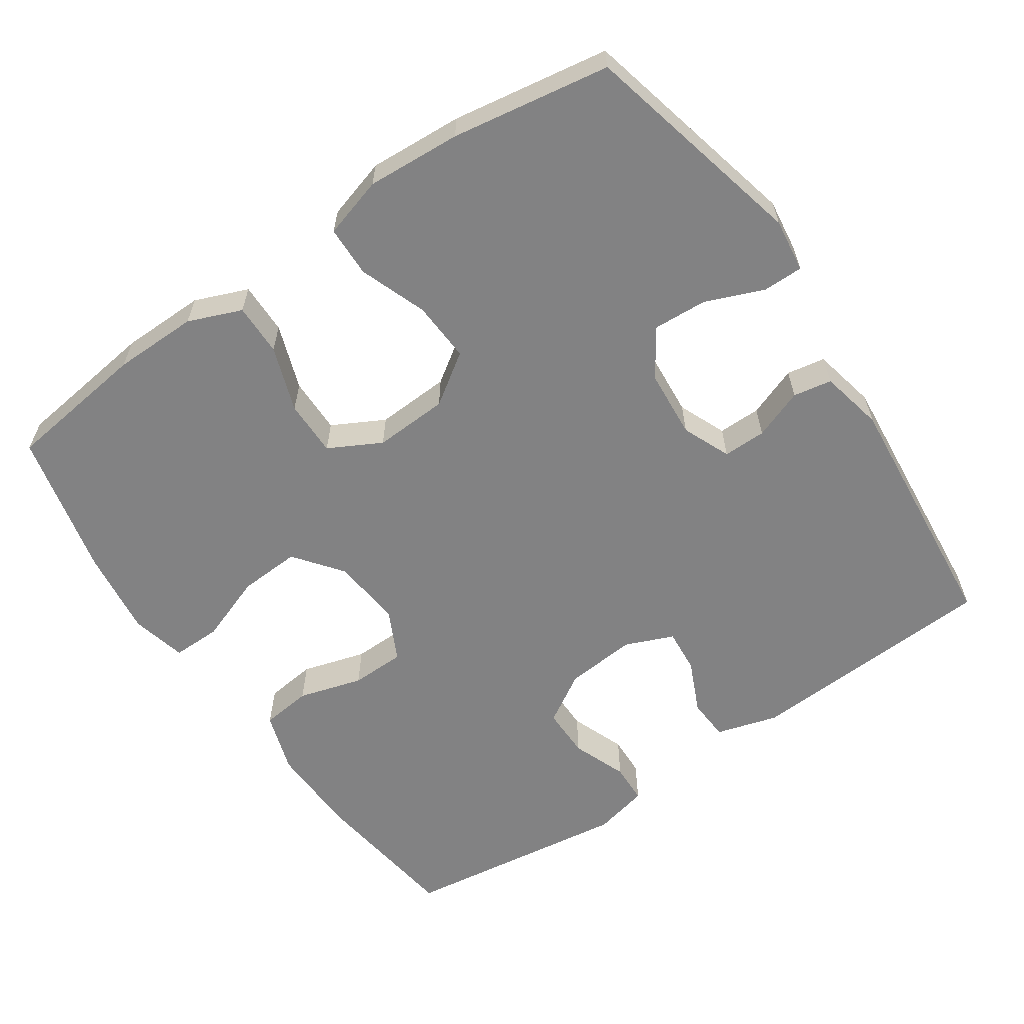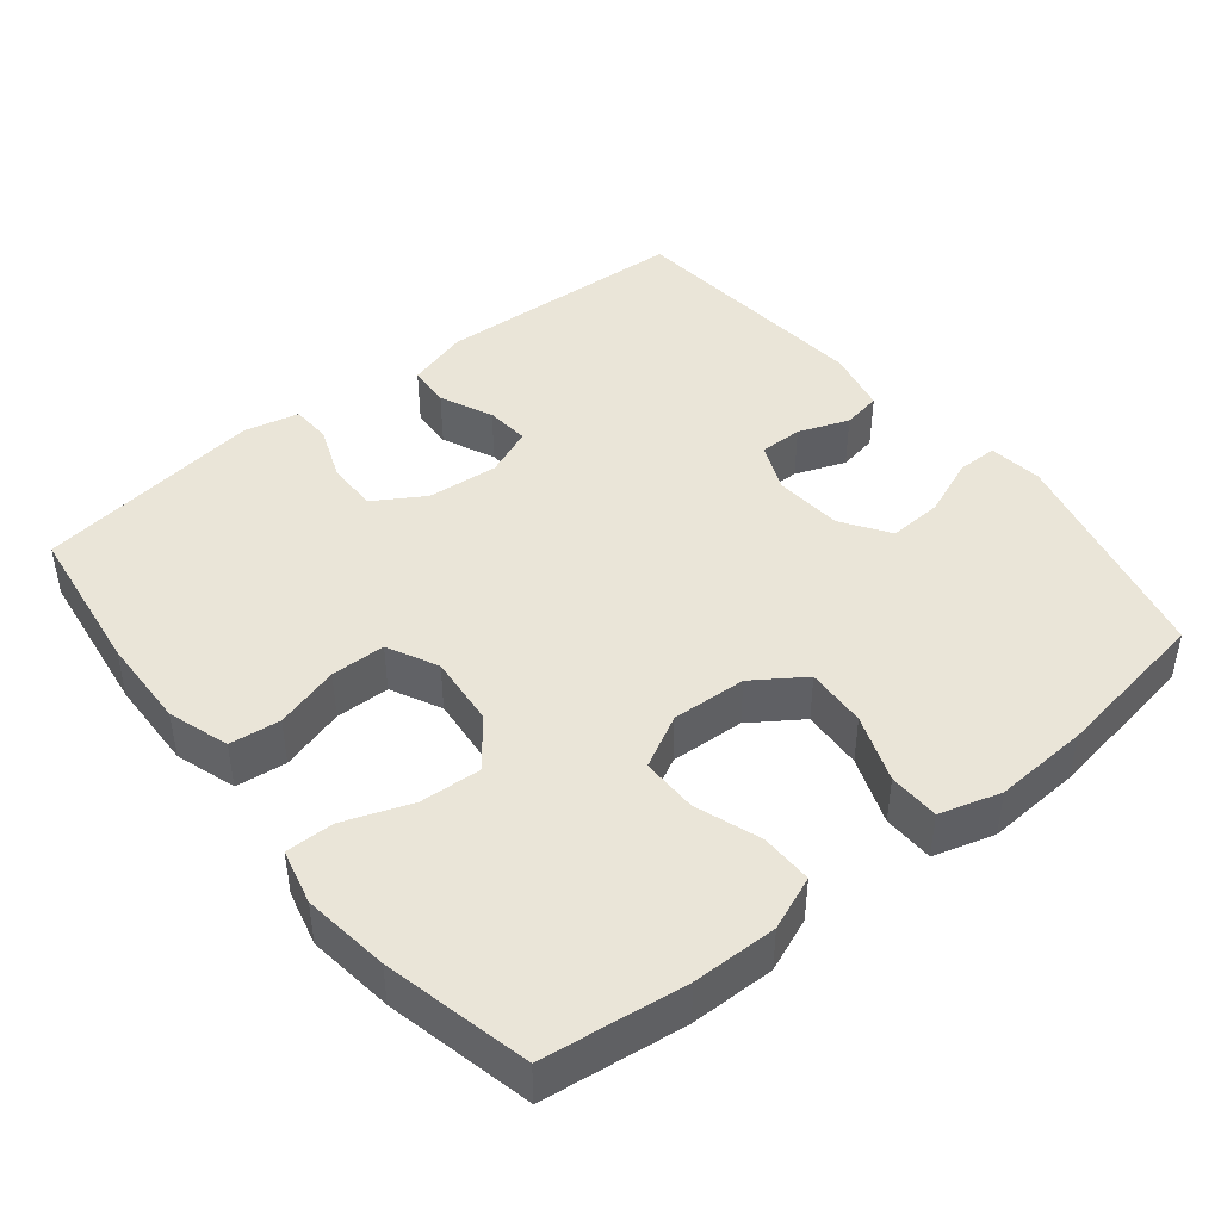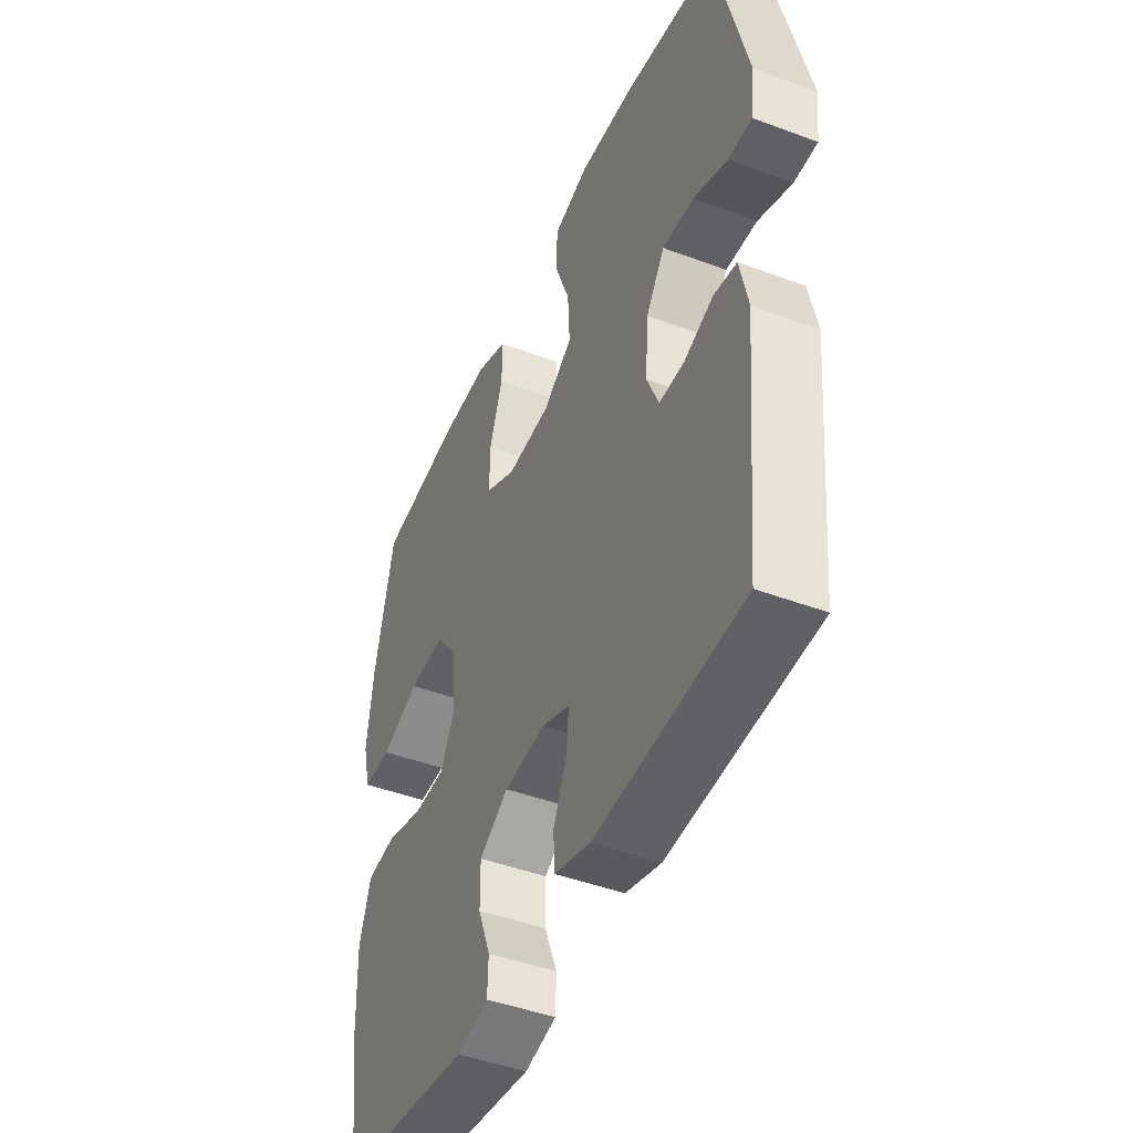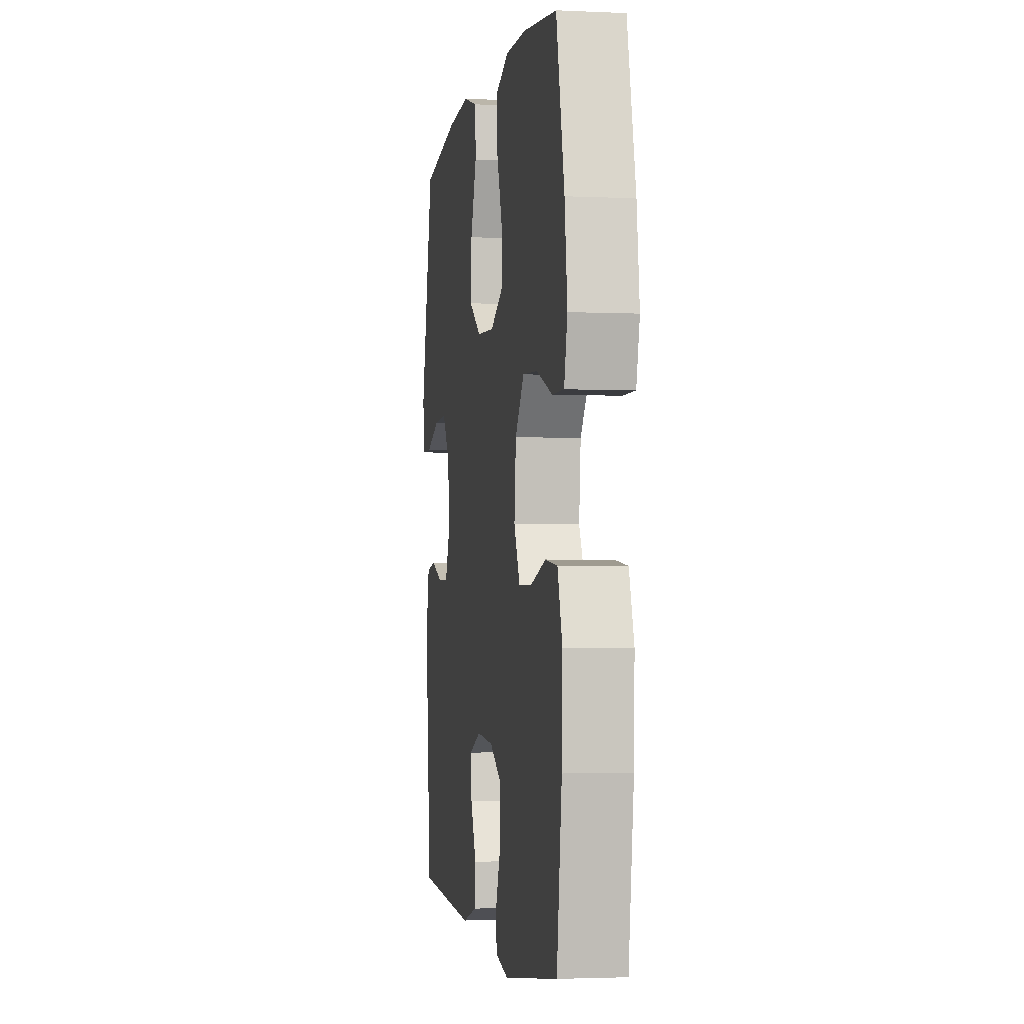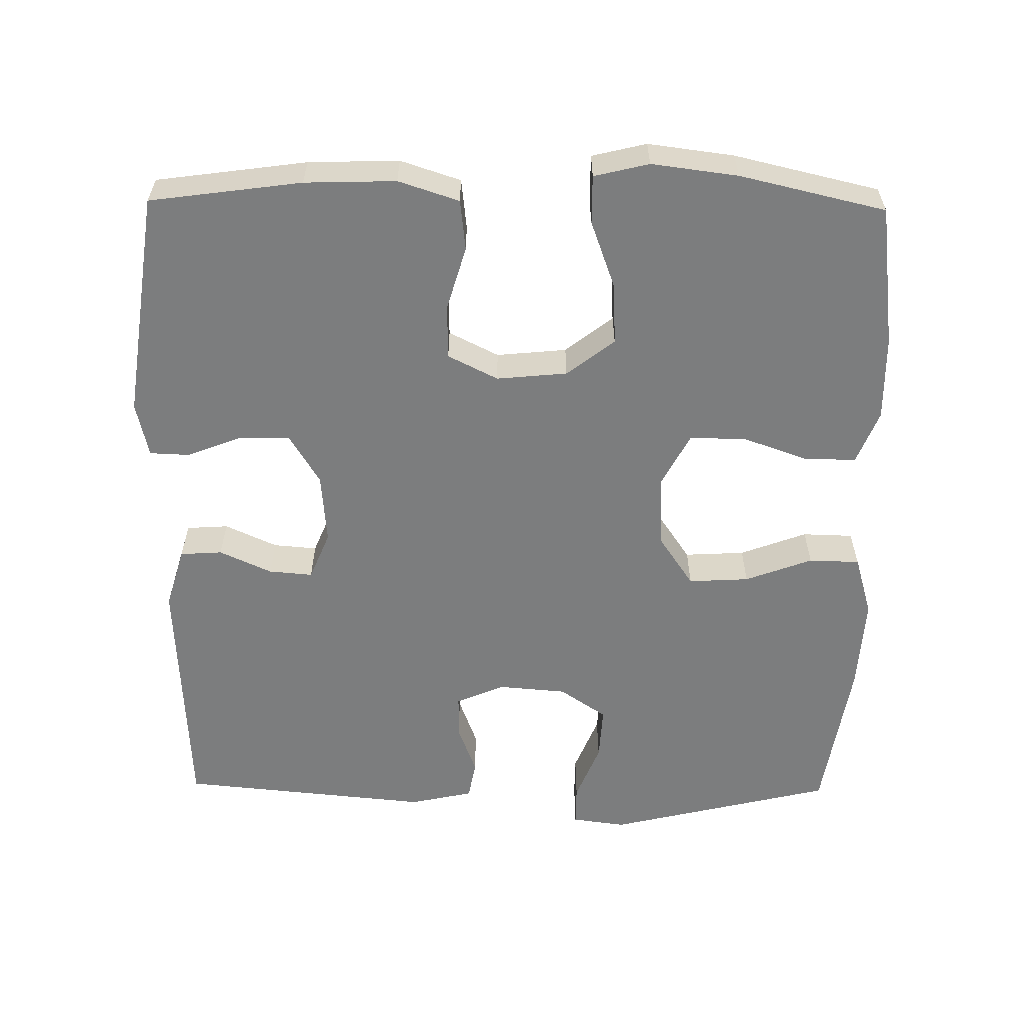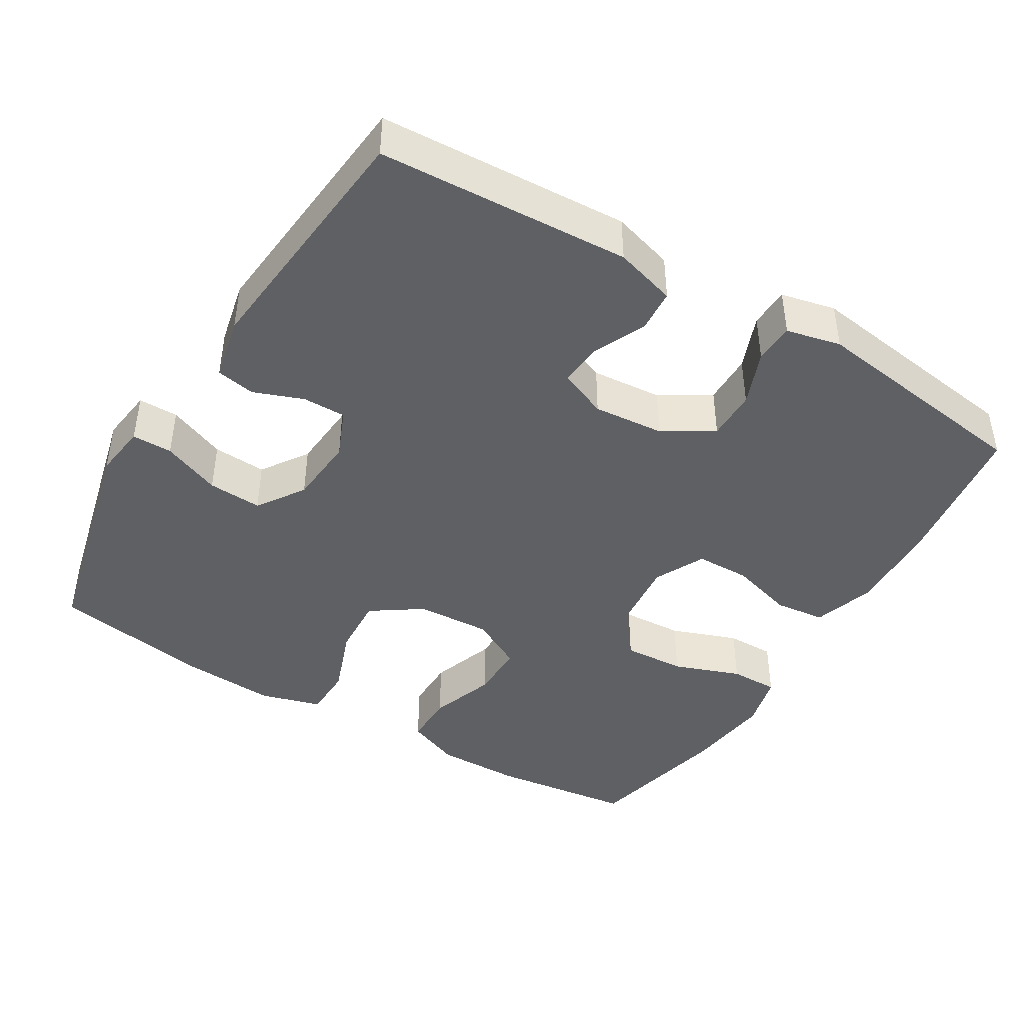
<metadata>
{"format":"obj","ext":"obj","renderer":"f3d","projection":"perspective","resolution":1024,"background":"white","views":[{"elev":-60.9,"azim":34.3,"up":"+Y"},{"elev":44.6,"azim":-38.8,"up":"+Y"},{"elev":-45.3,"azim":66.6,"up":"+Z"},{"elev":-2.5,"azim":-99.4,"up":"+Z"},{"elev":-59.0,"azim":-90.8,"up":"+Y"},{"elev":-43.8,"azim":148.9,"up":"+Y"}]}
</metadata>
<code>
o path370
v -0.5523 0.0375 0.2953
v -0.5676 0.0375 0.1747
v -0.5489 0.0375 0.0982
v -0.4815 0.0375 0.09875
v -0.3886 0.0375 0.1328
v -0.3026 0.0375 0.1377
v -0.2511 0.0375 0.07116
v -0.2415 0.0375 -0.02712
v -0.2762 0.0375 -0.09693
v -0.3515 0.0375 -0.09831
v -0.4407 0.0375 -0.07239
v -0.5109 0.0375 -0.08052
v -0.5383 0.0375 -0.165
v -0.5343 0.0375 -0.2922
v -0.5055 0.0375 -0.5036
v -0.1889 0.0375 -0.5475
v -0.1128 0.0375 -0.5302
v -0.1107 0.0375 -0.4742
v -0.1403 0.0375 -0.398
v -0.1408 0.0375 -0.3276
v -0.0713 0.0375 -0.2852
v 0.02734 0.0375 -0.2768
v 0.09418 0.0375 -0.3044
v 0.08919 0.0375 -0.3654
v 0.05622 0.0375 -0.4384
v 0.06003 0.0375 -0.497
v 0.1454 0.0375 -0.5221
v 0.4962 0.0375 -0.5036
v 0.5292 0.0375 -0.1534
v 0.5101 0.0375 -0.06525
v 0.4563 0.0375 -0.05547
v 0.3865 0.0375 -0.08167
v 0.3265 0.0375 -0.08211
v 0.2981 0.0375 -0.01514
v 0.3057 0.0375 0.08038
v 0.3496 0.0375 0.1455
v 0.4248 0.0375 0.1412
v 0.5057 0.0375 0.1085
v 0.5619 0.0375 0.1083
v 0.5718 0.0375 0.1831
v 0.4962 0.0375 0.4984
v 0.2758 0.0375 0.534
v 0.1444 0.0375 0.542
v 0.05997 0.0375 0.5171
v 0.05821 0.0375 0.4463
v 0.093 0.0375 0.3526
v 0.09768 0.0375 0.2684
v 0.02733 0.0375 0.2204
v -0.07609 0.0375 0.2151
v -0.1489 0.0375 0.2537
v -0.1485 0.0375 0.3318
v -0.1166 0.0375 0.4229
v -0.1159 0.0375 0.4951
v -0.1903 0.0375 0.525
v -0.3076 0.0375 0.5236
v -0.5055 0.0375 0.4984
v -0.5523 -0.0375 0.2953
v -0.5676 -0.0375 0.1747
v -0.5489 -0.0375 0.0982
v -0.4815 -0.0375 0.09875
v -0.3886 -0.0375 0.1328
v -0.3026 -0.0375 0.1377
v -0.2511 -0.0375 0.07116
v -0.2415 -0.0375 -0.02712
v -0.2762 -0.0375 -0.09693
v -0.3515 -0.0375 -0.09831
v -0.4407 -0.0375 -0.07239
v -0.5109 -0.0375 -0.08052
v -0.5383 -0.0375 -0.165
v -0.5343 -0.0375 -0.2922
v -0.5055 -0.0375 -0.5036
v -0.1889 -0.0375 -0.5475
v -0.1128 -0.0375 -0.5302
v -0.1107 -0.0375 -0.4742
v -0.1403 -0.0375 -0.398
v -0.1408 -0.0375 -0.3276
v -0.0713 -0.0375 -0.2852
v 0.02734 -0.0375 -0.2768
v 0.09418 -0.0375 -0.3044
v 0.08919 -0.0375 -0.3654
v 0.05622 -0.0375 -0.4384
v 0.06003 -0.0375 -0.497
v 0.1454 -0.0375 -0.5221
v 0.4962 -0.0375 -0.5036
v 0.5292 -0.0375 -0.1534
v 0.5101 -0.0375 -0.06525
v 0.4563 -0.0375 -0.05547
v 0.3865 -0.0375 -0.08167
v 0.3265 -0.0375 -0.08211
v 0.2981 -0.0375 -0.01514
v 0.3057 -0.0375 0.08038
v 0.3496 -0.0375 0.1455
v 0.4248 -0.0375 0.1412
v 0.5057 -0.0375 0.1085
v 0.5619 -0.0375 0.1083
v 0.5718 -0.0375 0.1831
v 0.4962 -0.0375 0.4984
v 0.2758 -0.0375 0.534
v 0.1444 -0.0375 0.542
v 0.05997 -0.0375 0.5171
v 0.05821 -0.0375 0.4463
v 0.093 -0.0375 0.3526
v 0.09768 -0.0375 0.2684
v 0.02733 -0.0375 0.2204
v -0.07609 -0.0375 0.2151
v -0.1489 -0.0375 0.2537
v -0.1485 -0.0375 0.3318
v -0.1166 -0.0375 0.4229
v -0.1159 -0.0375 0.4951
v -0.1903 -0.0375 0.525
v -0.3076 -0.0375 0.5236
v -0.5055 -0.0375 0.4984
v -0.5523 0.0375 0.2953
v -0.5676 0.0375 0.1747
v -0.5489 0.0375 0.0982
v -0.5489 0.0375 0.0982
v -0.4815 0.0375 0.09875
v -0.5109 0.0375 -0.08052
v -0.5109 0.0375 -0.08052
v -0.5383 0.0375 -0.165
v -0.5343 0.0375 -0.2922
v -0.5055 0.0375 0.4984
v -0.5055 0.0375 0.4984
v -0.4407 0.0375 -0.07239
v -0.5055 0.0375 -0.5036
v -0.5055 0.0375 -0.5036
v -0.3886 0.0375 0.1328
v -0.3515 0.0375 -0.09831
v -0.3076 0.0375 0.5236
v -0.3026 0.0375 0.1377
v -0.2762 0.0375 -0.09693
v -0.2762 0.0375 -0.09693
v -0.1903 0.0375 0.525
v -0.1889 0.0375 -0.5475
v -0.2511 0.0375 0.07116
v -0.2415 0.0375 -0.02712
v -0.1159 0.0375 0.4951
v -0.1159 0.0375 0.4951
v -0.1489 0.0375 0.2537
v -0.1489 0.0375 0.2537
v -0.1485 0.0375 0.3318
v -0.1128 0.0375 -0.5302
v -0.1128 0.0375 -0.5302
v -0.07609 0.0375 0.2151
v -0.1403 0.0375 -0.398
v -0.1408 0.0375 -0.3276
v -0.1166 0.0375 0.4229
v -0.0713 0.0375 -0.2852
v -0.1107 0.0375 -0.4742
v 0.02733 0.0375 0.2204
v 0.02734 0.0375 -0.2768
v 0.09768 0.0375 0.2684
v 0.09418 0.0375 -0.3044
v 0.09418 0.0375 -0.3044
v 0.08919 0.0375 -0.3654
v 0.05622 0.0375 -0.4384
v 0.06003 0.0375 -0.497
v 0.06003 0.0375 -0.497
v 0.05997 0.0375 0.5171
v 0.05997 0.0375 0.5171
v 0.05821 0.0375 0.4463
v 0.093 0.0375 0.3526
v 0.1444 0.0375 0.542
v 0.1454 0.0375 -0.5221
v 0.2758 0.0375 0.534
v 0.2981 0.0375 -0.01514
v 0.3057 0.0375 0.08038
v 0.3265 0.0375 -0.08211
v 0.3265 0.0375 -0.08211
v 0.3496 0.0375 0.1455
v 0.3865 0.0375 -0.08167
v 0.4248 0.0375 0.1412
v 0.4563 0.0375 -0.05547
v 0.4962 0.0375 0.4984
v 0.4962 0.0375 0.4984
v 0.5057 0.0375 0.1085
v 0.5101 0.0375 -0.06525
v 0.5101 0.0375 -0.06525
v 0.4962 0.0375 -0.5036
v 0.4962 0.0375 -0.5036
v 0.5619 0.0375 0.1083
v 0.5619 0.0375 0.1083
v 0.5292 0.0375 -0.1534
v 0.5718 0.0375 0.1831
v -0.5523 -0.0375 0.2953
v -0.5676 -0.0375 0.1747
v -0.5489 -0.0375 0.0982
v -0.5489 -0.0375 0.0982
v -0.4815 -0.0375 0.09875
v -0.5109 -0.0375 -0.08052
v -0.5109 -0.0375 -0.08052
v -0.5383 -0.0375 -0.165
v -0.5343 -0.0375 -0.2922
v -0.5055 -0.0375 0.4984
v -0.5055 -0.0375 0.4984
v -0.4407 -0.0375 -0.07239
v -0.5055 -0.0375 -0.5036
v -0.5055 -0.0375 -0.5036
v -0.3886 -0.0375 0.1328
v -0.3515 -0.0375 -0.09831
v -0.3076 -0.0375 0.5236
v -0.3026 -0.0375 0.1377
v -0.2762 -0.0375 -0.09693
v -0.2762 -0.0375 -0.09693
v -0.1903 -0.0375 0.525
v -0.1889 -0.0375 -0.5475
v -0.2511 -0.0375 0.07116
v -0.2415 -0.0375 -0.02712
v -0.1159 -0.0375 0.4951
v -0.1159 -0.0375 0.4951
v -0.1489 -0.0375 0.2537
v -0.1489 -0.0375 0.2537
v -0.1485 -0.0375 0.3318
v -0.1128 -0.0375 -0.5302
v -0.1128 -0.0375 -0.5302
v -0.07609 -0.0375 0.2151
v -0.1403 -0.0375 -0.398
v -0.1408 -0.0375 -0.3276
v -0.1166 -0.0375 0.4229
v -0.0713 -0.0375 -0.2852
v -0.1107 -0.0375 -0.4742
v 0.02733 -0.0375 0.2204
v 0.02734 -0.0375 -0.2768
v 0.09768 -0.0375 0.2684
v 0.09418 -0.0375 -0.3044
v 0.09418 -0.0375 -0.3044
v 0.08919 -0.0375 -0.3654
v 0.05622 -0.0375 -0.4384
v 0.06003 -0.0375 -0.497
v 0.06003 -0.0375 -0.497
v 0.05997 -0.0375 0.5171
v 0.05997 -0.0375 0.5171
v 0.05821 -0.0375 0.4463
v 0.093 -0.0375 0.3526
v 0.1444 -0.0375 0.542
v 0.1454 -0.0375 -0.5221
v 0.2758 -0.0375 0.534
v 0.2981 -0.0375 -0.01514
v 0.3057 -0.0375 0.08038
v 0.3265 -0.0375 -0.08211
v 0.3265 -0.0375 -0.08211
v 0.3496 -0.0375 0.1455
v 0.3865 -0.0375 -0.08167
v 0.4248 -0.0375 0.1412
v 0.4563 -0.0375 -0.05547
v 0.4962 -0.0375 0.4984
v 0.4962 -0.0375 0.4984
v 0.5057 -0.0375 0.1085
v 0.5101 -0.0375 -0.06525
v 0.5101 -0.0375 -0.06525
v 0.4962 -0.0375 -0.5036
v 0.4962 -0.0375 -0.5036
v 0.5619 -0.0375 0.1083
v 0.5619 -0.0375 0.1083
v 0.5292 -0.0375 -0.1534
v 0.5718 -0.0375 0.1831
f 185 199 202
f 193 200 192
f 251 227 236
f 203 200 218
f 238 225 240
f 221 206 214
f 220 203 218
f 208 203 220
f 205 201 213
f 222 223 238
f 213 202 211
f 217 197 206
f 243 255 245
f 194 185 201
f 236 228 229
f 192 196 190
f 209 205 219
f 225 227 251
f 237 242 246
f 222 238 239
f 253 256 248
f 224 242 234
f 211 207 216
f 245 255 249
f 246 242 244
f 207 211 202
f 199 186 189
f 216 207 208
f 197 217 193
f 200 196 192
f 222 208 223
f 189 186 187
f 222 239 224
f 238 223 225
f 218 193 217
f 219 205 213
f 217 206 221
f 255 243 251
f 224 239 242
f 202 201 185
f 231 233 235
f 243 240 251
f 234 242 237
f 246 244 256
f 235 234 237
f 234 235 233
f 240 225 251
f 248 256 244
f 236 227 228
f 223 208 220
f 186 199 185
f 213 201 202
f 216 208 222
f 218 200 193
f 1 2 58 57
f 2 116 188 58
f 3 4 60 59
f 119 13 69 191
f 13 14 70 69
f 123 1 57 195
f 11 12 68 67
f 14 126 198 70
f 4 5 61 60
f 10 11 67 66
f 55 56 112 111
f 5 6 62 61
f 132 10 66 204
f 54 55 111 110
f 15 16 72 71
f 6 7 63 62
f 8 9 65 64
f 7 8 64 63
f 138 54 110 210
f 140 51 107 212
f 16 143 215 72
f 49 50 106 105
f 19 20 76 75
f 52 53 109 108
f 51 52 108 107
f 20 21 77 76
f 18 19 75 74
f 17 18 74 73
f 48 49 105 104
f 21 22 78 77
f 47 48 104 103
f 22 154 226 78
f 24 25 81 80
f 25 158 230 81
f 160 45 101 232
f 45 46 102 101
f 43 44 100 99
f 26 27 83 82
f 23 24 80 79
f 46 47 103 102
f 42 43 99 98
f 34 35 91 90
f 169 34 90 241
f 35 36 92 91
f 32 33 89 88
f 36 37 93 92
f 31 32 88 87
f 175 42 98 247
f 37 38 94 93
f 178 31 87 250
f 27 180 252 83
f 38 182 254 94
f 29 30 86 85
f 28 29 85 84
f 40 41 97 96
f 39 40 96 95
f 113 130 127
f 121 120 128
f 179 164 155
f 131 146 128
f 166 168 153
f 149 142 134
f 148 146 131
f 136 148 131
f 133 141 129
f 150 166 151
f 141 139 130
f 145 134 125
f 171 173 183
f 122 129 113
f 164 157 156
f 120 118 124
f 137 147 133
f 153 179 155
f 165 174 170
f 150 167 166
f 181 176 184
f 152 162 170
f 139 144 135
f 173 177 183
f 174 172 170
f 135 130 139
f 127 117 114
f 144 136 135
f 125 121 145
f 128 120 124
f 150 151 136
f 117 115 114
f 150 152 167
f 166 153 151
f 146 145 121
f 147 141 133
f 145 149 134
f 183 179 171
f 152 170 167
f 130 113 129
f 159 163 161
f 171 179 168
f 162 165 170
f 174 184 172
f 163 165 162
f 162 161 163
f 168 179 153
f 176 172 184
f 164 156 155
f 151 148 136
f 114 113 127
f 141 130 129
f 144 150 136
f 146 121 128

</code>
